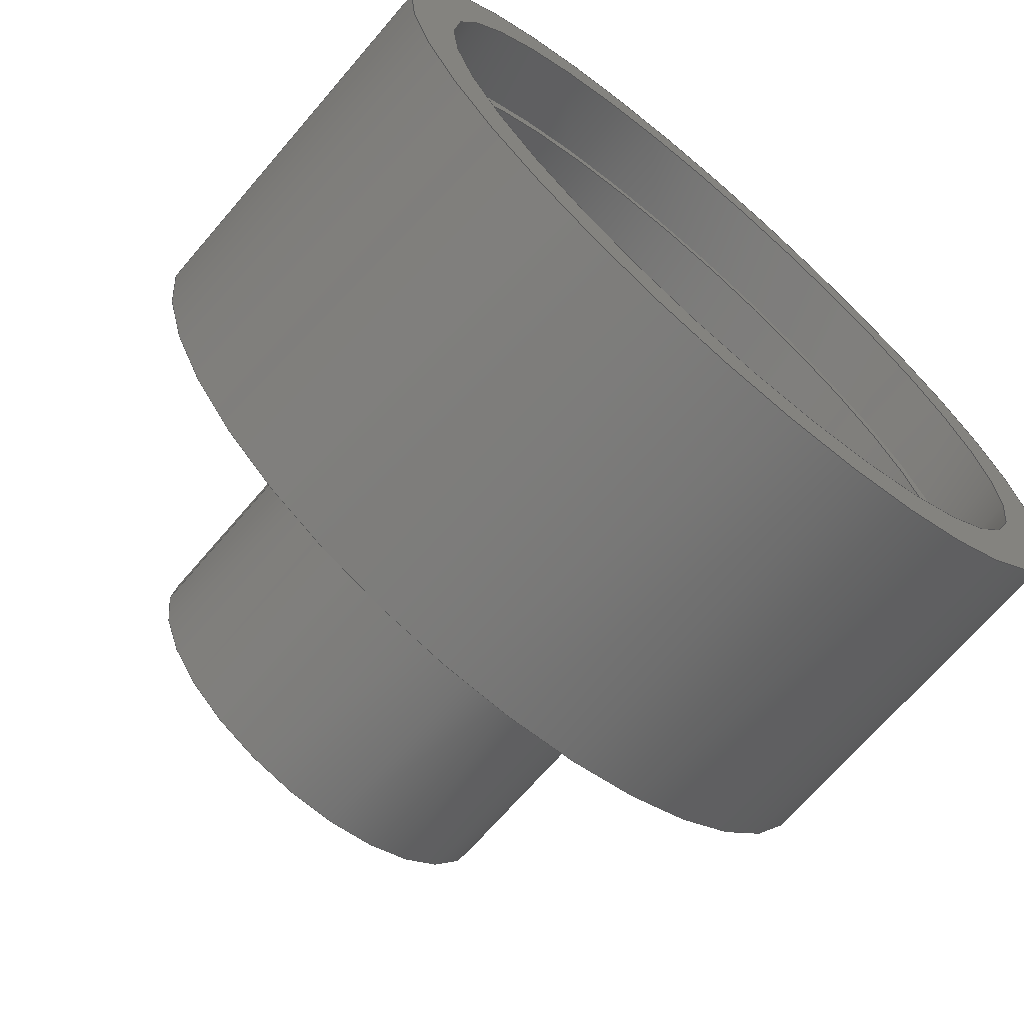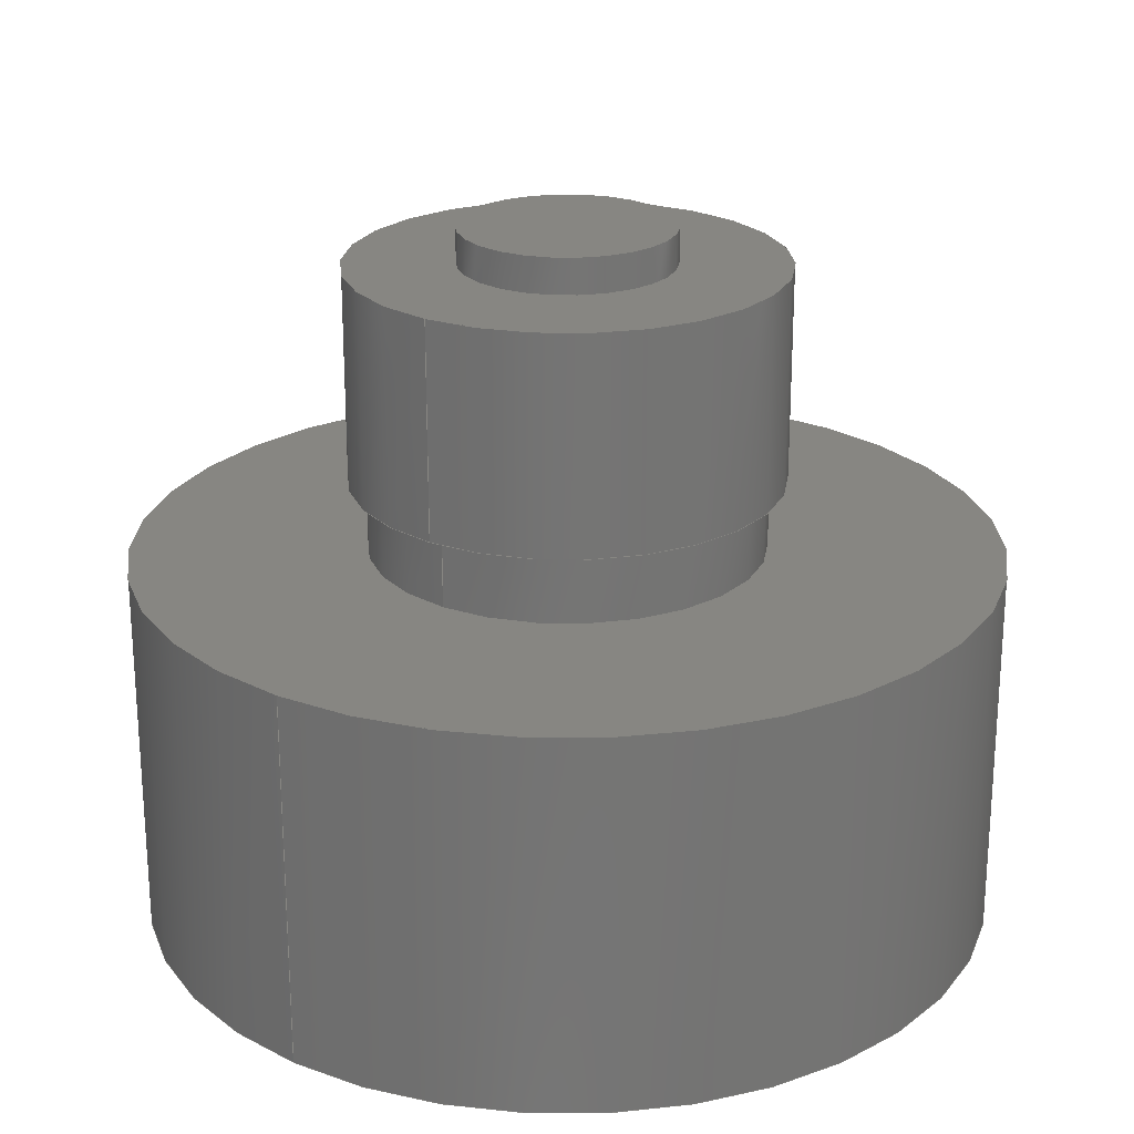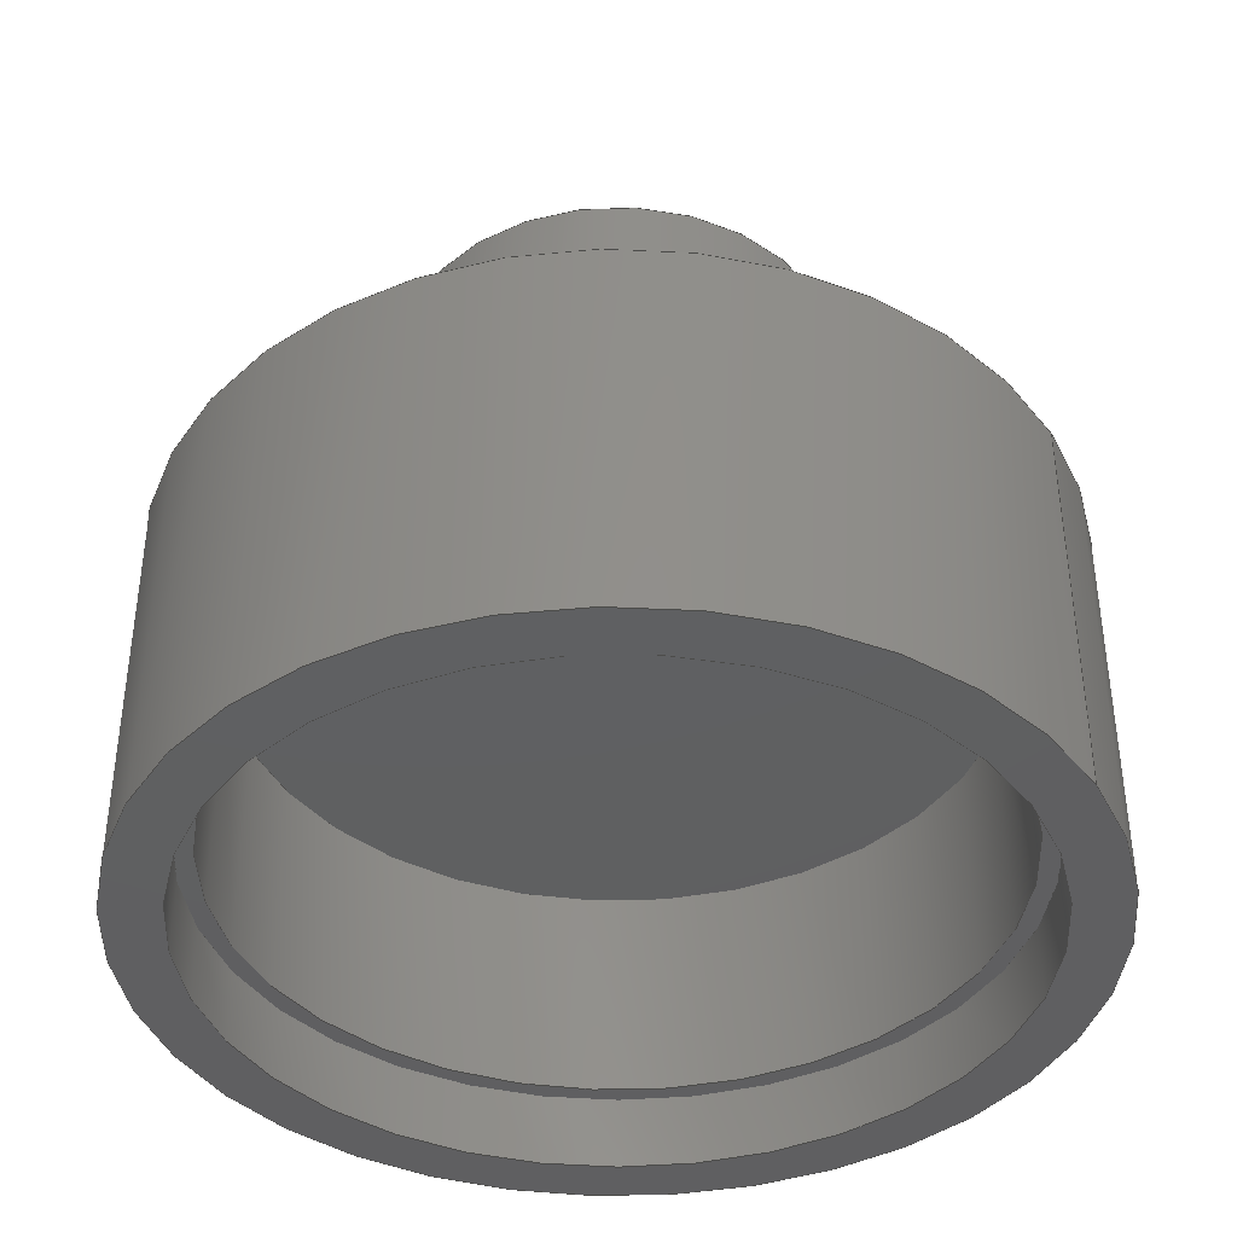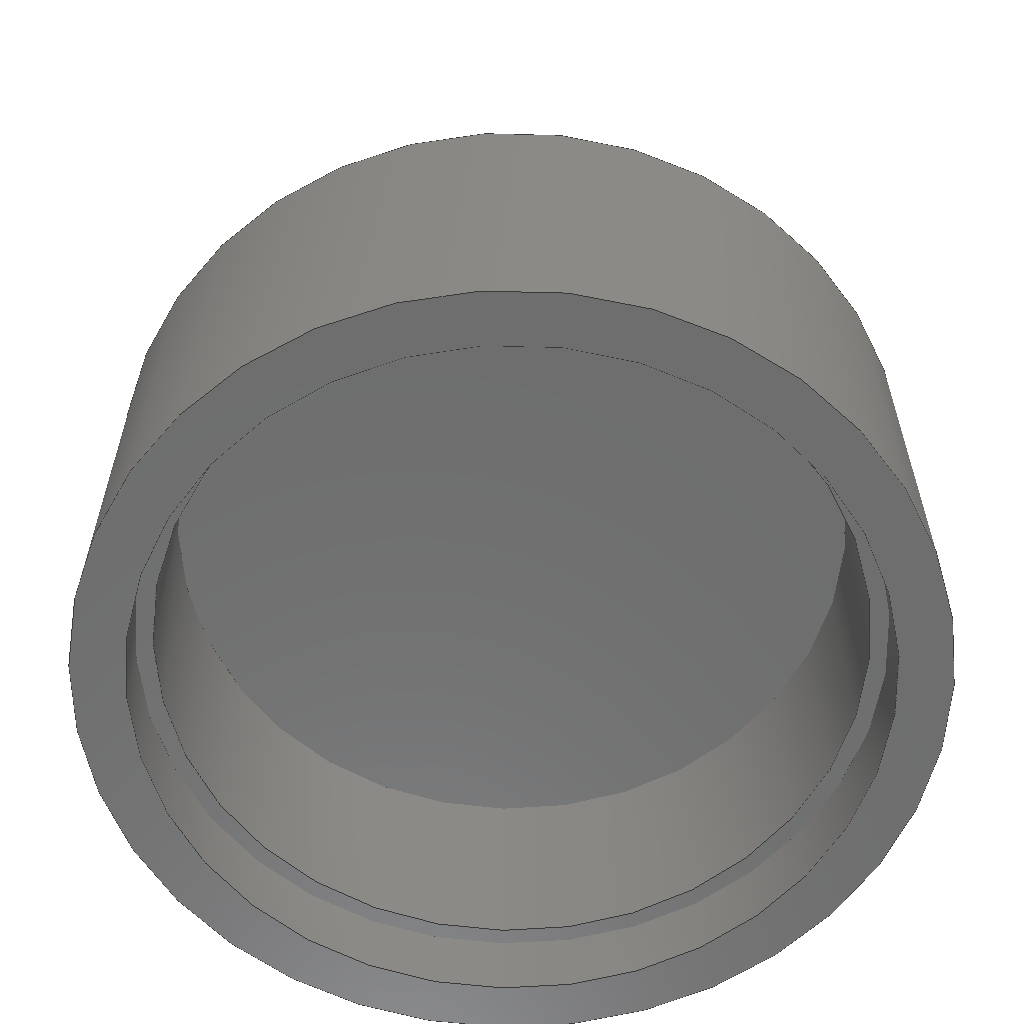
<metadata>
{"format":"step","ext":"step","renderer":"f3d","projection":"perspective","resolution":1024,"background":"white","views":[{"elev":-68.9,"azim":139.4,"up":"+Y"},{"elev":23.1,"azim":126.0,"up":"+Z"},{"elev":-40.0,"azim":30.1,"up":"+Z"},{"elev":-59.8,"azim":-91.5,"up":"+Z"}]}
</metadata>
<code>
ISO-10303-21;
DATA;
#1=MECHANICAL_DESIGN_GEOMETRIC_PRESENTATION_REPRESENTATION('',(#4),#302);
#2=SHAPE_REPRESENTATION_RELATIONSHIP('SRR','None',#309,#3);
#3=ADVANCED_BREP_SHAPE_REPRESENTATION('',(#5),#301);
#4=STYLED_ITEM('',(#318),#5);
#5=MANIFOLD_SOLID_BREP('Body1',#158);
#6=FACE_BOUND('',#35,.T.);
#7=FACE_BOUND('',#37,.T.);
#8=FACE_BOUND('',#40,.T.);
#9=FACE_BOUND('',#43,.T.);
#10=FACE_BOUND('',#46,.T.);
#11=PLANE('',#175);
#12=PLANE('',#179);
#13=PLANE('',#180);
#14=PLANE('',#185);
#15=PLANE('',#188);
#16=PLANE('',#193);
#17=PLANE('',#196);
#18=FACE_OUTER_BOUND('',#31,.T.);
#19=FACE_OUTER_BOUND('',#32,.T.);
#20=FACE_OUTER_BOUND('',#33,.T.);
#21=FACE_OUTER_BOUND('',#34,.T.);
#22=FACE_OUTER_BOUND('',#36,.T.);
#23=FACE_OUTER_BOUND('',#38,.T.);
#24=FACE_OUTER_BOUND('',#39,.T.);
#25=FACE_OUTER_BOUND('',#41,.T.);
#26=FACE_OUTER_BOUND('',#42,.T.);
#27=FACE_OUTER_BOUND('',#44,.T.);
#28=FACE_OUTER_BOUND('',#45,.T.);
#29=FACE_OUTER_BOUND('',#47,.T.);
#30=FACE_OUTER_BOUND('',#48,.T.);
#31=EDGE_LOOP('',(#103,#104,#105,#106));
#32=EDGE_LOOP('',(#107));
#33=EDGE_LOOP('',(#108,#109,#110,#111));
#34=EDGE_LOOP('',(#112));
#35=EDGE_LOOP('',(#113));
#36=EDGE_LOOP('',(#114));
#37=EDGE_LOOP('',(#115));
#38=EDGE_LOOP('',(#116,#117,#118,#119));
#39=EDGE_LOOP('',(#120));
#40=EDGE_LOOP('',(#121));
#41=EDGE_LOOP('',(#122,#123,#124,#125));
#42=EDGE_LOOP('',(#126));
#43=EDGE_LOOP('',(#127));
#44=EDGE_LOOP('',(#128,#129,#130,#131));
#45=EDGE_LOOP('',(#132));
#46=EDGE_LOOP('',(#133));
#47=EDGE_LOOP('',(#134,#135,#136,#137));
#48=EDGE_LOOP('',(#138));
#49=LINE('',#260,#55);
#50=LINE('',#267,#56);
#51=LINE('',#278,#57);
#52=LINE('',#282,#58);
#53=LINE('',#292,#59);
#54=LINE('',#297,#60);
#55=VECTOR('',#203,1);
#56=VECTOR('',#212,1.05);
#57=VECTOR('',#227,1.2);
#58=VECTOR('',#232,0.55);
#59=VECTOR('',#245,0.6);
#60=VECTOR('',#252,0.295);
#61=CIRCLE('',#173,1);
#62=CIRCLE('',#174,1);
#63=CIRCLE('',#177,1.05);
#64=CIRCLE('',#178,1.05);
#65=CIRCLE('',#181,1.2);
#66=CIRCLE('',#182,0.55);
#67=CIRCLE('',#184,1.2);
#68=CIRCLE('',#187,0.55);
#69=CIRCLE('',#189,0.6);
#70=CIRCLE('',#190,0.295);
#71=CIRCLE('',#192,0.6);
#72=CIRCLE('',#195,0.295);
#73=VERTEX_POINT('',#257);
#74=VERTEX_POINT('',#259);
#75=VERTEX_POINT('',#264);
#76=VERTEX_POINT('',#266);
#77=VERTEX_POINT('',#271);
#78=VERTEX_POINT('',#273);
#79=VERTEX_POINT('',#276);
#80=VERTEX_POINT('',#281);
#81=VERTEX_POINT('',#285);
#82=VERTEX_POINT('',#287);
#83=VERTEX_POINT('',#290);
#84=VERTEX_POINT('',#295);
#85=EDGE_CURVE('',#73,#73,#61,.T.);
#86=EDGE_CURVE('',#73,#74,#49,.T.);
#87=EDGE_CURVE('',#74,#74,#62,.T.);
#88=EDGE_CURVE('',#75,#75,#63,.T.);
#89=EDGE_CURVE('',#75,#76,#50,.T.);
#90=EDGE_CURVE('',#76,#76,#64,.T.);
#91=EDGE_CURVE('',#77,#77,#65,.T.);
#92=EDGE_CURVE('',#78,#78,#66,.T.);
#93=EDGE_CURVE('',#79,#79,#67,.T.);
#94=EDGE_CURVE('',#79,#77,#51,.T.);
#95=EDGE_CURVE('',#78,#80,#52,.T.);
#96=EDGE_CURVE('',#80,#80,#68,.T.);
#97=EDGE_CURVE('',#81,#81,#69,.T.);
#98=EDGE_CURVE('',#82,#82,#70,.T.);
#99=EDGE_CURVE('',#83,#83,#71,.T.);
#100=EDGE_CURVE('',#83,#81,#53,.T.);
#101=EDGE_CURVE('',#84,#84,#72,.T.);
#102=EDGE_CURVE('',#84,#82,#54,.T.);
#103=ORIENTED_EDGE('',*,*,#85,.F.);
#104=ORIENTED_EDGE('',*,*,#86,.T.);
#105=ORIENTED_EDGE('',*,*,#87,.T.);
#106=ORIENTED_EDGE('',*,*,#86,.F.);
#107=ORIENTED_EDGE('',*,*,#87,.F.);
#108=ORIENTED_EDGE('',*,*,#88,.F.);
#109=ORIENTED_EDGE('',*,*,#89,.T.);
#110=ORIENTED_EDGE('',*,*,#90,.T.);
#111=ORIENTED_EDGE('',*,*,#89,.F.);
#112=ORIENTED_EDGE('',*,*,#90,.F.);
#113=ORIENTED_EDGE('',*,*,#85,.T.);
#114=ORIENTED_EDGE('',*,*,#91,.F.);
#115=ORIENTED_EDGE('',*,*,#92,.T.);
#116=ORIENTED_EDGE('',*,*,#93,.F.);
#117=ORIENTED_EDGE('',*,*,#94,.T.);
#118=ORIENTED_EDGE('',*,*,#91,.T.);
#119=ORIENTED_EDGE('',*,*,#94,.F.);
#120=ORIENTED_EDGE('',*,*,#93,.T.);
#121=ORIENTED_EDGE('',*,*,#88,.T.);
#122=ORIENTED_EDGE('',*,*,#92,.F.);
#123=ORIENTED_EDGE('',*,*,#95,.T.);
#124=ORIENTED_EDGE('',*,*,#96,.F.);
#125=ORIENTED_EDGE('',*,*,#95,.F.);
#126=ORIENTED_EDGE('',*,*,#97,.F.);
#127=ORIENTED_EDGE('',*,*,#98,.F.);
#128=ORIENTED_EDGE('',*,*,#99,.F.);
#129=ORIENTED_EDGE('',*,*,#100,.T.);
#130=ORIENTED_EDGE('',*,*,#97,.T.);
#131=ORIENTED_EDGE('',*,*,#100,.F.);
#132=ORIENTED_EDGE('',*,*,#99,.T.);
#133=ORIENTED_EDGE('',*,*,#96,.T.);
#134=ORIENTED_EDGE('',*,*,#101,.F.);
#135=ORIENTED_EDGE('',*,*,#102,.T.);
#136=ORIENTED_EDGE('',*,*,#98,.T.);
#137=ORIENTED_EDGE('',*,*,#102,.F.);
#138=ORIENTED_EDGE('',*,*,#101,.T.);
#139=CYLINDRICAL_SURFACE('',#172,1);
#140=CYLINDRICAL_SURFACE('',#176,1.05);
#141=CYLINDRICAL_SURFACE('',#183,1.2);
#142=CYLINDRICAL_SURFACE('',#186,0.55);
#143=CYLINDRICAL_SURFACE('',#191,0.6);
#144=CYLINDRICAL_SURFACE('',#194,0.295);
#145=ADVANCED_FACE('',(#18),#139,.F.);
#146=ADVANCED_FACE('',(#19),#11,.T.);
#147=ADVANCED_FACE('',(#20),#140,.F.);
#148=ADVANCED_FACE('',(#21,#6),#12,.T.);
#149=ADVANCED_FACE('',(#22,#7),#13,.F.);
#150=ADVANCED_FACE('',(#23),#141,.T.);
#151=ADVANCED_FACE('',(#24,#8),#14,.T.);
#152=ADVANCED_FACE('',(#25),#142,.T.);
#153=ADVANCED_FACE('',(#26,#9),#15,.F.);
#154=ADVANCED_FACE('',(#27),#143,.T.);
#155=ADVANCED_FACE('',(#28,#10),#16,.T.);
#156=ADVANCED_FACE('',(#29),#144,.T.);
#157=ADVANCED_FACE('',(#30),#17,.T.);
#158=CLOSED_SHELL('',(#145,#146,#147,#148,#149,#150,#151,#152,#153,#154,
#155,#156,#157));
#159=DERIVED_UNIT_ELEMENT(#161,1);
#160=DERIVED_UNIT_ELEMENT(#304,3);
#161=(
MASS_UNIT()
NAMED_UNIT(*)
SI_UNIT(.KILO.,.GRAM.)
);
#162=DERIVED_UNIT((#159,#160));
#163=MEASURE_REPRESENTATION_ITEM('density measure',
POSITIVE_RATIO_MEASURE(7850),#162);
#164=PROPERTY_DEFINITION_REPRESENTATION(#169,#166);
#165=PROPERTY_DEFINITION_REPRESENTATION(#170,#167);
#166=REPRESENTATION('material name',(#168),#301);
#167=REPRESENTATION('density',(#163),#301);
#168=DESCRIPTIVE_REPRESENTATION_ITEM('Steel','Steel');
#169=PROPERTY_DEFINITION('material property','material name',#311);
#170=PROPERTY_DEFINITION('material property','density of part',#311);
#171=AXIS2_PLACEMENT_3D('placement',#255,#197,#198);
#172=AXIS2_PLACEMENT_3D('',#256,#199,#200);
#173=AXIS2_PLACEMENT_3D('',#258,#201,#202);
#174=AXIS2_PLACEMENT_3D('',#261,#204,#205);
#175=AXIS2_PLACEMENT_3D('',#262,#206,#207);
#176=AXIS2_PLACEMENT_3D('',#263,#208,#209);
#177=AXIS2_PLACEMENT_3D('',#265,#210,#211);
#178=AXIS2_PLACEMENT_3D('',#268,#213,#214);
#179=AXIS2_PLACEMENT_3D('',#269,#215,#216);
#180=AXIS2_PLACEMENT_3D('',#270,#217,#218);
#181=AXIS2_PLACEMENT_3D('',#272,#219,#220);
#182=AXIS2_PLACEMENT_3D('',#274,#221,#222);
#183=AXIS2_PLACEMENT_3D('',#275,#223,#224);
#184=AXIS2_PLACEMENT_3D('',#277,#225,#226);
#185=AXIS2_PLACEMENT_3D('',#279,#228,#229);
#186=AXIS2_PLACEMENT_3D('',#280,#230,#231);
#187=AXIS2_PLACEMENT_3D('',#283,#233,#234);
#188=AXIS2_PLACEMENT_3D('',#284,#235,#236);
#189=AXIS2_PLACEMENT_3D('',#286,#237,#238);
#190=AXIS2_PLACEMENT_3D('',#288,#239,#240);
#191=AXIS2_PLACEMENT_3D('',#289,#241,#242);
#192=AXIS2_PLACEMENT_3D('',#291,#243,#244);
#193=AXIS2_PLACEMENT_3D('',#293,#246,#247);
#194=AXIS2_PLACEMENT_3D('',#294,#248,#249);
#195=AXIS2_PLACEMENT_3D('',#296,#250,#251);
#196=AXIS2_PLACEMENT_3D('',#298,#253,#254);
#197=DIRECTION('axis',(0,0,1));
#198=DIRECTION('refdir',(1,0,0));
#199=DIRECTION('center_axis',(0,0,1));
#200=DIRECTION('ref_axis',(-1,0,0));
#201=DIRECTION('center_axis',(0,0,1));
#202=DIRECTION('ref_axis',(-1,0,0));
#203=DIRECTION('',(0,0,1));
#204=DIRECTION('center_axis',(0,0,1));
#205=DIRECTION('ref_axis',(-1,0,0));
#206=DIRECTION('center_axis',(0,0,-1));
#207=DIRECTION('ref_axis',(-1,0,0));
#208=DIRECTION('center_axis',(0,0,1));
#209=DIRECTION('ref_axis',(-1,0,0));
#210=DIRECTION('center_axis',(0,0,1));
#211=DIRECTION('ref_axis',(-1,0,0));
#212=DIRECTION('',(0,0,1));
#213=DIRECTION('center_axis',(0,0,1));
#214=DIRECTION('ref_axis',(-1,0,0));
#215=DIRECTION('center_axis',(0,0,-1));
#216=DIRECTION('ref_axis',(-1,0,0));
#217=DIRECTION('center_axis',(0,0,-1));
#218=DIRECTION('ref_axis',(-1,0,0));
#219=DIRECTION('center_axis',(0,0,-1));
#220=DIRECTION('ref_axis',(-1,0,0));
#221=DIRECTION('center_axis',(0,0,-1));
#222=DIRECTION('ref_axis',(-1,0,0));
#223=DIRECTION('center_axis',(0,0,-1));
#224=DIRECTION('ref_axis',(-1,0,0));
#225=DIRECTION('center_axis',(0,0,-1));
#226=DIRECTION('ref_axis',(-1,0,0));
#227=DIRECTION('',(0,0,1));
#228=DIRECTION('center_axis',(0,0,-1));
#229=DIRECTION('ref_axis',(-1,0,0));
#230=DIRECTION('center_axis',(0,0,-1));
#231=DIRECTION('ref_axis',(-1,0,0));
#232=DIRECTION('',(0,0,1));
#233=DIRECTION('center_axis',(0,0,1));
#234=DIRECTION('ref_axis',(-1,0,0));
#235=DIRECTION('center_axis',(0,0,-1));
#236=DIRECTION('ref_axis',(-1,0,0));
#237=DIRECTION('center_axis',(0,0,-1));
#238=DIRECTION('ref_axis',(-1,0,0));
#239=DIRECTION('center_axis',(0,0,1));
#240=DIRECTION('ref_axis',(1,0,0));
#241=DIRECTION('center_axis',(0,0,-1));
#242=DIRECTION('ref_axis',(-1,0,0));
#243=DIRECTION('center_axis',(0,0,-1));
#244=DIRECTION('ref_axis',(-1,0,0));
#245=DIRECTION('',(0,0,1));
#246=DIRECTION('center_axis',(0,0,-1));
#247=DIRECTION('ref_axis',(-1,0,0));
#248=DIRECTION('center_axis',(0,0,1));
#249=DIRECTION('ref_axis',(1,0,0));
#250=DIRECTION('center_axis',(0,0,1));
#251=DIRECTION('ref_axis',(1,0,0));
#252=DIRECTION('',(0,0,-1));
#253=DIRECTION('center_axis',(0,0,1));
#254=DIRECTION('ref_axis',(1,0,0));
#255=CARTESIAN_POINT('',(0,0,0));
#256=CARTESIAN_POINT('Origin',(0,0,-1.65));
#257=CARTESIAN_POINT('',(1,-1.225e-16,-1.65));
#258=CARTESIAN_POINT('Origin',(0,0,-1.65));
#259=CARTESIAN_POINT('',(1,-1.225e-16,-1.05));
#260=CARTESIAN_POINT('',(1,1.225e-16,-1.65));
#261=CARTESIAN_POINT('Origin',(0,0,-1.05));
#262=CARTESIAN_POINT('Origin',(0,0,-1.05));
#263=CARTESIAN_POINT('Origin',(0,0,-1.85));
#264=CARTESIAN_POINT('',(1.05,-1.286e-16,-1.85));
#265=CARTESIAN_POINT('Origin',(0,0,-1.85));
#266=CARTESIAN_POINT('',(1.05,-1.286e-16,-1.65));
#267=CARTESIAN_POINT('',(1.05,1.286e-16,-1.85));
#268=CARTESIAN_POINT('Origin',(0,0,-1.65));
#269=CARTESIAN_POINT('Origin',(0,0,-1.65));
#270=CARTESIAN_POINT('Origin',(0,0,-0.8));
#271=CARTESIAN_POINT('',(1.2,-1.47e-16,-0.8));
#272=CARTESIAN_POINT('Origin',(0,0,-0.8));
#273=CARTESIAN_POINT('',(0.55,-6.736e-17,-0.8));
#274=CARTESIAN_POINT('Origin',(0,0,-0.8));
#275=CARTESIAN_POINT('Origin',(0,0,-0.8));
#276=CARTESIAN_POINT('',(1.2,-1.47e-16,-1.85));
#277=CARTESIAN_POINT('Origin',(0,0,-1.85));
#278=CARTESIAN_POINT('',(1.2,-1.47e-16,-0.8));
#279=CARTESIAN_POINT('Origin',(0,0,-1.85));
#280=CARTESIAN_POINT('Origin',(0,0,-0.6));
#281=CARTESIAN_POINT('',(0.55,-6.736e-17,-0.6));
#282=CARTESIAN_POINT('',(0.55,-6.736e-17,-0.6));
#283=CARTESIAN_POINT('Origin',(0,0,-0.6));
#284=CARTESIAN_POINT('Origin',(0,0,0));
#285=CARTESIAN_POINT('',(0.6,-7.348e-17,0));
#286=CARTESIAN_POINT('Origin',(0,0,0));
#287=CARTESIAN_POINT('',(-0.295,-3.613e-17,0));
#288=CARTESIAN_POINT('Origin',(0,0,0));
#289=CARTESIAN_POINT('Origin',(0,0,0));
#290=CARTESIAN_POINT('',(0.6,-7.348e-17,-0.6));
#291=CARTESIAN_POINT('Origin',(0,0,-0.6));
#292=CARTESIAN_POINT('',(0.6,-7.348e-17,0));
#293=CARTESIAN_POINT('Origin',(0,0,-0.6));
#294=CARTESIAN_POINT('Origin',(0,0,0));
#295=CARTESIAN_POINT('',(-0.295,-3.613e-17,0.1));
#296=CARTESIAN_POINT('Origin',(0,0,0.1));
#297=CARTESIAN_POINT('',(-0.295,-3.613e-17,0));
#298=CARTESIAN_POINT('Origin',(0,0,0.1));
#299=UNCERTAINTY_MEASURE_WITH_UNIT(LENGTH_MEASURE(0.001),#303,
'DISTANCE_ACCURACY_VALUE',
'Maximum model space distance between geometric entities at asserted c
onnectivities');
#300=UNCERTAINTY_MEASURE_WITH_UNIT(LENGTH_MEASURE(0.001),#303,
'DISTANCE_ACCURACY_VALUE',
'Maximum model space distance between geometric entities at asserted c
onnectivities');
#301=(
GEOMETRIC_REPRESENTATION_CONTEXT(3)
GLOBAL_UNCERTAINTY_ASSIGNED_CONTEXT((#299))
GLOBAL_UNIT_ASSIGNED_CONTEXT((#303,#305,#306))
REPRESENTATION_CONTEXT('','3D')
);
#302=(
GEOMETRIC_REPRESENTATION_CONTEXT(3)
GLOBAL_UNCERTAINTY_ASSIGNED_CONTEXT((#300))
GLOBAL_UNIT_ASSIGNED_CONTEXT((#303,#305,#306))
REPRESENTATION_CONTEXT('','3D')
);
#303=(
LENGTH_UNIT()
NAMED_UNIT(*)
SI_UNIT(.CENTI.,.METRE.)
);
#304=(
LENGTH_UNIT()
NAMED_UNIT(*)
SI_UNIT($,.METRE.)
);
#305=(
NAMED_UNIT(*)
PLANE_ANGLE_UNIT()
SI_UNIT($,.RADIAN.)
);
#306=(
NAMED_UNIT(*)
SI_UNIT($,.STERADIAN.)
SOLID_ANGLE_UNIT()
);
#307=SHAPE_DEFINITION_REPRESENTATION(#308,#309);
#308=PRODUCT_DEFINITION_SHAPE('',$,#311);
#309=SHAPE_REPRESENTATION('',(#171),#301);
#310=PRODUCT_DEFINITION_CONTEXT('part definition',#315,'design');
#311=PRODUCT_DEFINITION('Handle_Second element',
'Handle_Second element v1',#312,#310);
#312=PRODUCT_DEFINITION_FORMATION('',$,#317);
#313=PRODUCT_RELATED_PRODUCT_CATEGORY('Handle_Second element v1',
'Handle_Second element v1',(#317));
#314=APPLICATION_PROTOCOL_DEFINITION('international standard',
'automotive_design',2009,#315);
#315=APPLICATION_CONTEXT(
'Core Data for Automotive Mechanical Design Process');
#316=PRODUCT_CONTEXT('part definition',#315,'mechanical');
#317=PRODUCT('Handle_Second element','Handle_Second element v1',$,(#316));
#318=PRESENTATION_STYLE_ASSIGNMENT((#319));
#319=SURFACE_STYLE_USAGE(.BOTH.,#320);
#320=SURFACE_SIDE_STYLE('',(#321));
#321=SURFACE_STYLE_FILL_AREA(#322);
#322=FILL_AREA_STYLE('Steel - Satin',(#323));
#323=FILL_AREA_STYLE_COLOUR('Steel - Satin',#324);
#324=COLOUR_RGB('Steel - Satin',0.6275,0.6275,0.6275);
ENDSEC;
END-ISO-10303-21;

</code>
